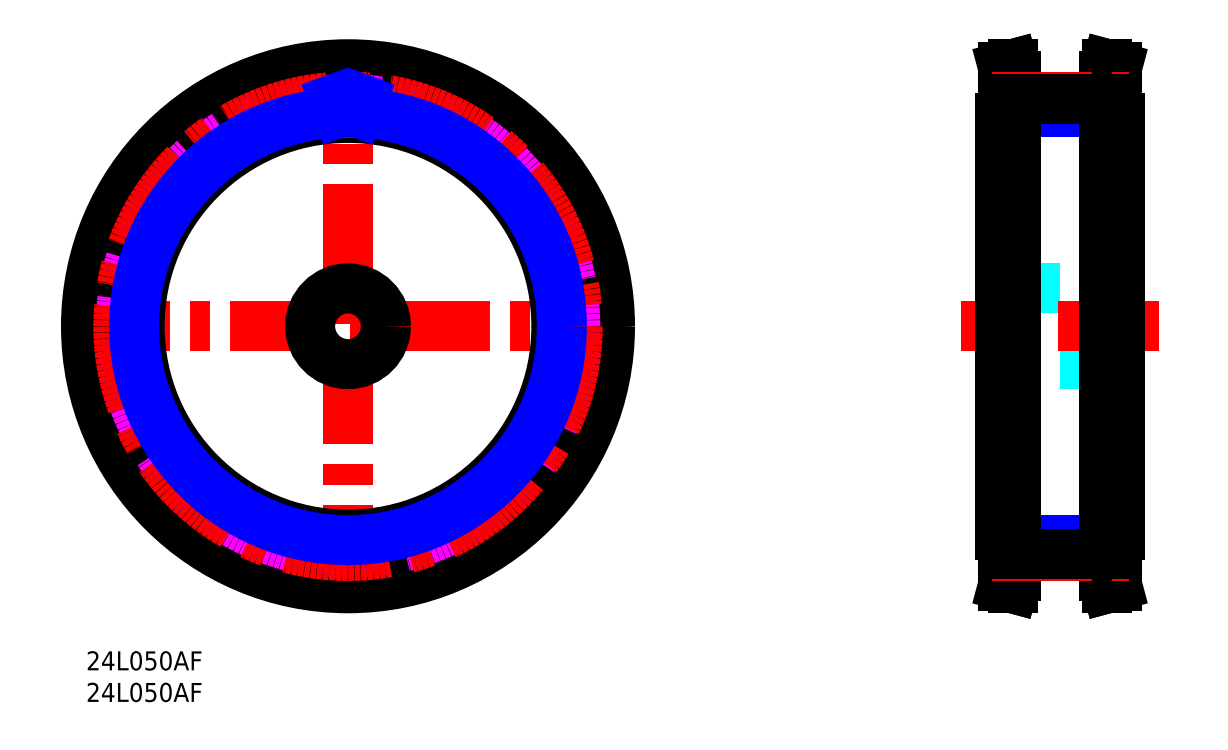
<metadata>
{"format":"dxf","ext":"dxf","renderer":"ezdxf+matplotlib","layout":"modelspace","background":"white","min_lineweight":24,"dpi":150}
</metadata>
<code>
0
SECTION
2
ENTITIES
0
TEXT
8
MSM_PART_NUMBER
10
0
20
-3
30
0
40
3
1
24L050AF
0
TEXT
8
MSM_PART_NUMBER
10
0
20
-8
30
0
40
3
1
24L050AF
0
CIRCLE
8
MSM_DASHED
10
41.5
20
51.5
30
0
40
39.61
0
LINE
8
MSM_DASHED
10
10.39
20
67.05
30
0
11
9.848
21
67.32
31
0
0
ARC
8
MSM_DASHED
10
42.68
20
86.26
30
0
40
0.91
50
268
51
357.3
0
ARC
8
MSM_DASHED
10
40.32
20
86.26
30
0
40
0.91
50
182.7
51
272
0
LINE
8
MSM_DASHED
10
39.41
20
86.22
30
0
11
39.38
21
86.82
31
0
0
ARC
8
MSM_DASHED
10
38.78
20
86.8
30
0
40
0.6
50
2.691
51
94.41
0
ARC
8
MSM_DASHED
10
41.5
20
51.5
30
0
40
36
50
94.41
51
100.6
0
ARC
8
MSM_DASHED
10
34.99
20
86.3
30
0
40
0.6
50
100.6
51
192.3
0
LINE
8
MSM_DASHED
10
34.41
20
86.17
30
0
11
34.54
21
85.58
31
0
0
ARC
8
MSM_DASHED
10
33.65
20
85.38
30
0
40
0.91
50
283
51
12.31
0
ARC
8
MSM_DASHED
10
41.5
20
51.5
30
0
40
33.87
50
103
51
107
0
ARC
8
MSM_DASHED
10
31.36
20
84.77
30
0
40
0.91
50
197.7
51
287
0
LINE
8
MSM_DASHED
10
30.49
20
84.49
30
0
11
30.31
21
85.07
31
0
0
ARC
8
MSM_DASHED
10
29.74
20
84.89
30
0
40
0.6
50
17.69
51
109.4
0
ARC
8
MSM_DASHED
10
41.5
20
51.5
30
0
40
36
50
109.4
51
115.6
0
ARC
8
MSM_DASHED
10
26.21
20
83.43
30
0
40
0.6
50
115.6
51
207.3
0
LINE
8
MSM_DASHED
10
25.68
20
83.15
30
0
11
25.95
21
82.61
31
0
0
ARC
8
MSM_DASHED
10
25.15
20
82.19
30
0
40
0.91
50
298
51
27.31
0
ARC
8
MSM_DASHED
10
41.5
20
51.5
30
0
40
33.87
50
118
51
122
0
ARC
8
MSM_DASHED
10
23.09
20
81.01
30
0
40
0.91
50
212.7
51
302
0
LINE
8
MSM_DASHED
10
22.33
20
80.52
30
0
11
22
21
81.03
31
0
0
ARC
8
MSM_DASHED
10
21.5
20
80.71
30
0
40
0.6
50
32.69
51
124.4
0
ARC
8
MSM_DASHED
10
41.5
20
51.5
30
0
40
36
50
124.4
51
130.6
0
ARC
8
MSM_DASHED
10
18.47
20
78.38
30
0
40
0.6
50
130.6
51
222.3
0
LINE
8
MSM_DASHED
10
18.02
20
77.98
30
0
11
18.43
21
77.53
31
0
0
ARC
8
MSM_DASHED
10
17.76
20
76.92
30
0
40
0.91
50
313
51
42.31
0
ARC
8
MSM_DASHED
10
41.5
20
51.5
30
0
40
33.87
50
133
51
137
0
ARC
8
MSM_DASHED
10
16.08
20
75.24
30
0
40
0.91
50
227.7
51
317
0
LINE
8
MSM_DASHED
10
15.47
20
74.57
30
0
11
15.02
21
74.98
31
0
0
ARC
8
MSM_DASHED
10
14.62
20
74.53
30
0
40
0.6
50
47.69
51
139.4
0
ARC
8
MSM_DASHED
10
41.5
20
51.5
30
0
40
36
50
139.4
51
145.6
0
ARC
8
MSM_DASHED
10
12.29
20
71.5
30
0
40
0.6
50
145.6
51
237.3
0
LINE
8
MSM_DASHED
10
11.97
20
71
30
0
11
12.48
21
70.67
31
0
0
ARC
8
MSM_DASHED
10
11.99
20
69.91
30
0
40
0.91
50
328
51
57.31
0
ARC
8
MSM_DASHED
10
41.5
20
51.5
30
0
40
33.87
50
148
51
152
0
ARC
8
MSM_DASHED
10
10.81
20
67.85
30
0
40
0.91
50
242.7
51
332
0
ARC
8
MSM_DASHED
10
9.573
20
66.79
30
0
40
0.6
50
62.69
51
154.4
0
ARC
8
MSM_DASHED
10
41.5
20
51.5
30
0
40
36
50
154.4
51
160.6
0
ARC
8
MSM_DASHED
10
8.111
20
63.26
30
0
40
0.6
50
160.6
51
252.3
0
LINE
8
MSM_DASHED
10
7.929
20
62.69
30
0
11
8.507
21
62.51
31
0
0
ARC
8
MSM_DASHED
10
8.231
20
61.64
30
0
40
0.91
50
343
51
72.31
0
ARC
8
MSM_DASHED
10
41.5
20
51.5
30
0
40
33.87
50
163
51
167
0
ARC
8
MSM_DASHED
10
7.618
20
59.35
30
0
40
0.91
50
257.7
51
347
0
LINE
8
MSM_DASHED
10
7.424
20
58.46
30
0
11
6.831
21
58.59
31
0
0
ARC
8
MSM_DASHED
10
6.703
20
58.01
30
0
40
0.6
50
77.69
51
169.4
0
ARC
8
MSM_DASHED
10
41.5
20
51.5
30
0
40
36
50
169.4
51
175.6
0
ARC
8
MSM_DASHED
10
6.205
20
54.22
30
0
40
0.6
50
175.6
51
267.3
0
LINE
8
MSM_DASHED
10
6.177
20
53.62
30
0
11
6.783
21
53.59
31
0
0
ARC
8
MSM_DASHED
10
6.74
20
52.68
30
0
40
0.91
50
358
51
87.31
0
ARC
8
MSM_DASHED
10
41.5
20
51.5
30
0
40
33.87
50
178
51
182
0
ARC
8
MSM_DASHED
10
6.74
20
50.32
30
0
40
0.91
50
272.7
51
1.95
0
LINE
8
MSM_DASHED
10
6.783
20
49.41
30
0
11
6.177
21
49.38
31
0
0
ARC
8
MSM_DASHED
10
6.205
20
48.78
30
0
40
0.6
50
92.69
51
184.4
0
ARC
8
MSM_DASHED
10
41.5
20
51.5
30
0
40
36
50
184.4
51
190.6
0
ARC
8
MSM_DASHED
10
6.703
20
44.99
30
0
40
0.6
50
190.6
51
282.3
0
LINE
8
MSM_DASHED
10
6.831
20
44.41
30
0
11
7.424
21
44.54
31
0
0
ARC
8
MSM_DASHED
10
7.618
20
43.65
30
0
40
0.91
50
13.05
51
102.3
0
ARC
8
MSM_DASHED
10
41.5
20
51.5
30
0
40
33.87
50
193
51
197
0
ARC
8
MSM_DASHED
10
8.231
20
41.36
30
0
40
0.91
50
287.7
51
16.95
0
LINE
8
MSM_DASHED
10
8.507
20
40.49
30
0
11
7.929
21
40.31
31
0
0
ARC
8
MSM_DASHED
10
8.111
20
39.74
30
0
40
0.6
50
107.7
51
199.4
0
ARC
8
MSM_DASHED
10
41.5
20
51.5
30
0
40
36
50
199.4
51
205.6
0
ARC
8
MSM_DASHED
10
9.573
20
36.21
30
0
40
0.6
50
205.6
51
297.3
0
LINE
8
MSM_DASHED
10
9.848
20
35.68
30
0
11
10.39
21
35.95
31
0
0
ARC
8
MSM_DASHED
10
10.81
20
35.15
30
0
40
0.91
50
28.05
51
117.3
0
ARC
8
MSM_DASHED
10
41.5
20
51.5
30
0
40
33.87
50
208
51
212
0
ARC
8
MSM_DASHED
10
11.99
20
33.09
30
0
40
0.91
50
302.7
51
31.95
0
LINE
8
MSM_DASHED
10
12.48
20
32.33
30
0
11
11.97
21
32
31
0
0
ARC
8
MSM_DASHED
10
12.29
20
31.5
30
0
40
0.6
50
122.7
51
214.4
0
ARC
8
MSM_DASHED
10
41.5
20
51.5
30
0
40
36
50
214.4
51
220.6
0
ARC
8
MSM_DASHED
10
14.62
20
28.47
30
0
40
0.6
50
220.6
51
312.3
0
LINE
8
MSM_DASHED
10
15.02
20
28.02
30
0
11
15.47
21
28.43
31
0
0
ARC
8
MSM_DASHED
10
16.08
20
27.76
30
0
40
0.91
50
43.05
51
132.3
0
ARC
8
MSM_DASHED
10
41.5
20
51.5
30
0
40
33.87
50
223
51
227
0
ARC
8
MSM_DASHED
10
17.76
20
26.08
30
0
40
0.91
50
317.7
51
46.95
0
LINE
8
MSM_DASHED
10
18.43
20
25.47
30
0
11
18.02
21
25.02
31
0
0
ARC
8
MSM_DASHED
10
18.47
20
24.62
30
0
40
0.6
50
137.7
51
229.4
0
ARC
8
MSM_DASHED
10
41.5
20
51.5
30
0
40
36
50
229.4
51
235.6
0
ARC
8
MSM_DASHED
10
21.5
20
22.29
30
0
40
0.6
50
235.6
51
327.3
0
LINE
8
MSM_DASHED
10
22
20
21.97
30
0
11
22.33
21
22.48
31
0
0
ARC
8
MSM_DASHED
10
23.09
20
21.99
30
0
40
0.91
50
58.05
51
147.3
0
ARC
8
MSM_DASHED
10
41.5
20
51.5
30
0
40
33.87
50
238
51
242
0
ARC
8
MSM_DASHED
10
25.15
20
20.81
30
0
40
0.91
50
332.7
51
61.95
0
LINE
8
MSM_DASHED
10
25.95
20
20.39
30
0
11
25.68
21
19.85
31
0
0
ARC
8
MSM_DASHED
10
26.21
20
19.57
30
0
40
0.6
50
152.7
51
244.4
0
ARC
8
MSM_DASHED
10
41.5
20
51.5
30
0
40
36
50
244.4
51
250.6
0
ARC
8
MSM_DASHED
10
29.74
20
18.11
30
0
40
0.6
50
250.6
51
342.3
0
LINE
8
MSM_DASHED
10
30.31
20
17.93
30
0
11
30.49
21
18.51
31
0
0
ARC
8
MSM_DASHED
10
31.36
20
18.23
30
0
40
0.91
50
73.05
51
162.3
0
ARC
8
MSM_DASHED
10
41.5
20
51.5
30
0
40
33.87
50
253
51
257
0
ARC
8
MSM_DASHED
10
33.65
20
17.62
30
0
40
0.91
50
347.7
51
76.95
0
LINE
8
MSM_DASHED
10
34.54
20
17.42
30
0
11
34.41
21
16.83
31
0
0
ARC
8
MSM_DASHED
10
34.99
20
16.7
30
0
40
0.6
50
167.7
51
259.4
0
ARC
8
MSM_DASHED
10
41.5
20
51.5
30
0
40
36
50
259.4
51
265.6
0
ARC
8
MSM_DASHED
10
38.78
20
16.2
30
0
40
0.6
50
265.6
51
357.3
0
LINE
8
MSM_DASHED
10
39.38
20
16.18
30
0
11
39.41
21
16.78
31
0
0
ARC
8
MSM_DASHED
10
40.32
20
16.74
30
0
40
0.91
50
88.05
51
177.3
0
ARC
8
MSM_DASHED
10
41.5
20
51.5
30
0
40
33.87
50
268
51
272
0
ARC
8
MSM_DASHED
10
42.68
20
16.74
30
0
40
0.91
50
2.691
51
91.95
0
LINE
8
MSM_DASHED
10
43.59
20
16.78
30
0
11
43.62
21
16.18
31
0
0
ARC
8
MSM_DASHED
10
44.22
20
16.2
30
0
40
0.6
50
182.7
51
274.4
0
ARC
8
MSM_DASHED
10
41.5
20
51.5
30
0
40
36
50
274.4
51
280.6
0
ARC
8
MSM_DASHED
10
48.01
20
16.7
30
0
40
0.6
50
280.6
51
12.31
0
LINE
8
MSM_DASHED
10
48.59
20
16.83
30
0
11
48.46
21
17.42
31
0
0
ARC
8
MSM_DASHED
10
49.35
20
17.62
30
0
40
0.91
50
103
51
192.3
0
ARC
8
MSM_DASHED
10
41.5
20
51.5
30
0
40
33.87
50
283
51
287
0
ARC
8
MSM_DASHED
10
51.64
20
18.23
30
0
40
0.91
50
17.69
51
107
0
LINE
8
MSM_DASHED
10
52.51
20
18.51
30
0
11
52.69
21
17.93
31
0
0
ARC
8
MSM_DASHED
10
53.26
20
18.11
30
0
40
0.6
50
197.7
51
289.4
0
ARC
8
MSM_DASHED
10
41.5
20
51.5
30
0
40
36
50
289.4
51
295.6
0
ARC
8
MSM_DASHED
10
56.79
20
19.57
30
0
40
0.6
50
295.6
51
27.31
0
LINE
8
MSM_DASHED
10
57.32
20
19.85
30
0
11
57.05
21
20.39
31
0
0
ARC
8
MSM_DASHED
10
57.85
20
20.81
30
0
40
0.91
50
118
51
207.3
0
ARC
8
MSM_DASHED
10
41.5
20
51.5
30
0
40
33.87
50
298
51
302
0
ARC
8
MSM_DASHED
10
59.91
20
21.99
30
0
40
0.91
50
32.69
51
122
0
LINE
8
MSM_DASHED
10
60.67
20
22.48
30
0
11
61
21
21.97
31
0
0
ARC
8
MSM_DASHED
10
61.5
20
22.29
30
0
40
0.6
50
212.7
51
304.4
0
ARC
8
MSM_DASHED
10
41.5
20
51.5
30
0
40
36
50
304.4
51
310.6
0
ARC
8
MSM_DASHED
10
64.53
20
24.62
30
0
40
0.6
50
310.6
51
42.31
0
LINE
8
MSM_DASHED
10
64.98
20
25.02
30
0
11
64.57
21
25.47
31
0
0
ARC
8
MSM_DASHED
10
65.24
20
26.08
30
0
40
0.91
50
133
51
222.3
0
ARC
8
MSM_DASHED
10
41.5
20
51.5
30
0
40
33.87
50
313
51
317
0
ARC
8
MSM_DASHED
10
66.92
20
27.76
30
0
40
0.91
50
47.69
51
137
0
LINE
8
MSM_DASHED
10
67.53
20
28.43
30
0
11
67.98
21
28.02
31
0
0
ARC
8
MSM_DASHED
10
68.38
20
28.47
30
0
40
0.6
50
227.7
51
319.4
0
ARC
8
MSM_DASHED
10
41.5
20
51.5
30
0
40
36
50
319.4
51
325.6
0
ARC
8
MSM_DASHED
10
70.71
20
31.5
30
0
40
0.6
50
325.6
51
57.31
0
LINE
8
MSM_DASHED
10
71.03
20
32
30
0
11
70.52
21
32.33
31
0
0
ARC
8
MSM_DASHED
10
71.01
20
33.09
30
0
40
0.91
50
148
51
237.3
0
ARC
8
MSM_DASHED
10
41.5
20
51.5
30
0
40
33.87
50
328
51
332
0
ARC
8
MSM_DASHED
10
72.19
20
35.15
30
0
40
0.91
50
62.69
51
152
0
LINE
8
MSM_DASHED
10
72.61
20
35.95
30
0
11
73.15
21
35.68
31
0
0
ARC
8
MSM_DASHED
10
73.43
20
36.21
30
0
40
0.6
50
242.7
51
334.4
0
ARC
8
MSM_DASHED
10
41.5
20
51.5
30
0
40
36
50
334.4
51
340.6
0
ARC
8
MSM_DASHED
10
74.89
20
39.74
30
0
40
0.6
50
340.6
51
72.31
0
LINE
8
MSM_DASHED
10
75.07
20
40.31
30
0
11
74.49
21
40.49
31
0
0
ARC
8
MSM_DASHED
10
74.77
20
41.36
30
0
40
0.91
50
163
51
252.3
0
ARC
8
MSM_DASHED
10
41.5
20
51.5
30
0
40
33.87
50
343
51
347
0
ARC
8
MSM_DASHED
10
75.38
20
43.65
30
0
40
0.91
50
77.69
51
167
0
LINE
8
MSM_DASHED
10
75.58
20
44.54
30
0
11
76.17
21
44.41
31
0
0
ARC
8
MSM_DASHED
10
76.3
20
44.99
30
0
40
0.6
50
257.7
51
349.4
0
ARC
8
MSM_DASHED
10
41.5
20
51.5
30
0
40
36
50
349.4
51
355.6
0
ARC
8
MSM_DASHED
10
76.8
20
48.78
30
0
40
0.6
50
355.6
51
87.31
0
LINE
8
MSM_DASHED
10
76.82
20
49.38
30
0
11
76.22
21
49.41
31
0
0
ARC
8
MSM_DASHED
10
76.26
20
50.32
30
0
40
0.91
50
178
51
267.3
0
ARC
8
MSM_DASHED
10
41.5
20
51.5
30
0
40
33.87
50
358
51
1.95
0
ARC
8
MSM_DASHED
10
76.26
20
52.68
30
0
40
0.91
50
92.69
51
182
0
LINE
8
MSM_DASHED
10
76.22
20
53.59
30
0
11
76.82
21
53.62
31
0
0
ARC
8
MSM_DASHED
10
76.8
20
54.22
30
0
40
0.6
50
272.7
51
4.408
0
ARC
8
MSM_DASHED
10
41.5
20
51.5
30
0
40
36
50
4.408
51
10.59
0
ARC
8
MSM_DASHED
10
76.3
20
58.01
30
0
40
0.6
50
10.59
51
102.3
0
LINE
8
MSM_DASHED
10
76.17
20
58.59
30
0
11
75.58
21
58.46
31
0
0
ARC
8
MSM_DASHED
10
75.38
20
59.35
30
0
40
0.91
50
193
51
282.3
0
ARC
8
MSM_DASHED
10
41.5
20
51.5
30
0
40
33.87
50
13.05
51
16.95
0
ARC
8
MSM_DASHED
10
74.77
20
61.64
30
0
40
0.91
50
107.7
51
197
0
LINE
8
MSM_DASHED
10
74.49
20
62.51
30
0
11
75.07
21
62.69
31
0
0
ARC
8
MSM_DASHED
10
74.89
20
63.26
30
0
40
0.6
50
287.7
51
19.41
0
ARC
8
MSM_DASHED
10
41.5
20
51.5
30
0
40
36
50
19.41
51
25.59
0
ARC
8
MSM_DASHED
10
73.43
20
66.79
30
0
40
0.6
50
25.59
51
117.3
0
LINE
8
MSM_DASHED
10
73.15
20
67.32
30
0
11
72.61
21
67.05
31
0
0
ARC
8
MSM_DASHED
10
72.19
20
67.85
30
0
40
0.91
50
208
51
297.3
0
ARC
8
MSM_DASHED
10
41.5
20
51.5
30
0
40
33.87
50
28.05
51
31.95
0
ARC
8
MSM_DASHED
10
71.01
20
69.91
30
0
40
0.91
50
122.7
51
212
0
LINE
8
MSM_DASHED
10
70.52
20
70.67
30
0
11
71.03
21
71
31
0
0
ARC
8
MSM_DASHED
10
70.71
20
71.5
30
0
40
0.6
50
302.7
51
34.41
0
ARC
8
MSM_DASHED
10
41.5
20
51.5
30
0
40
36
50
34.41
51
40.59
0
ARC
8
MSM_DASHED
10
68.38
20
74.53
30
0
40
0.6
50
40.59
51
132.3
0
LINE
8
MSM_DASHED
10
67.98
20
74.98
30
0
11
67.53
21
74.57
31
0
0
ARC
8
MSM_DASHED
10
66.92
20
75.24
30
0
40
0.91
50
223
51
312.3
0
ARC
8
MSM_DASHED
10
41.5
20
51.5
30
0
40
33.87
50
43.05
51
46.95
0
ARC
8
MSM_DASHED
10
65.24
20
76.92
30
0
40
0.91
50
137.7
51
227
0
LINE
8
MSM_DASHED
10
64.57
20
77.53
30
0
11
64.98
21
77.98
31
0
0
ARC
8
MSM_DASHED
10
64.53
20
78.38
30
0
40
0.6
50
317.7
51
49.41
0
ARC
8
MSM_DASHED
10
41.5
20
51.5
30
0
40
36
50
49.41
51
55.59
0
ARC
8
MSM_DASHED
10
61.5
20
80.71
30
0
40
0.6
50
55.59
51
147.3
0
LINE
8
MSM_DASHED
10
61
20
81.03
30
0
11
60.67
21
80.52
31
0
0
ARC
8
MSM_DASHED
10
59.91
20
81.01
30
0
40
0.91
50
238
51
327.3
0
ARC
8
MSM_DASHED
10
41.5
20
51.5
30
0
40
33.87
50
58.05
51
61.95
0
ARC
8
MSM_DASHED
10
57.85
20
82.19
30
0
40
0.91
50
152.7
51
242
0
LINE
8
MSM_DASHED
10
57.05
20
82.61
30
0
11
57.32
21
83.15
31
0
0
ARC
8
MSM_DASHED
10
56.79
20
83.43
30
0
40
0.6
50
332.7
51
64.41
0
ARC
8
MSM_DASHED
10
41.5
20
51.5
30
0
40
36
50
64.41
51
70.59
0
ARC
8
MSM_DASHED
10
53.26
20
84.89
30
0
40
0.6
50
70.59
51
162.3
0
LINE
8
MSM_DASHED
10
52.69
20
85.07
30
0
11
52.51
21
84.49
31
0
0
ARC
8
MSM_DASHED
10
51.64
20
84.77
30
0
40
0.91
50
253
51
342.3
0
ARC
8
MSM_DASHED
10
41.5
20
51.5
30
0
40
33.87
50
73.05
51
76.95
0
ARC
8
MSM_DASHED
10
49.35
20
85.38
30
0
40
0.91
50
167.7
51
257
0
LINE
8
MSM_DASHED
10
48.46
20
85.58
30
0
11
48.59
21
86.17
31
0
0
ARC
8
MSM_DASHED
10
48.01
20
86.3
30
0
40
0.6
50
347.7
51
79.41
0
ARC
8
MSM_DASHED
10
41.5
20
51.5
30
0
40
36
50
79.41
51
85.59
0
ARC
8
MSM_DASHED
10
44.22
20
86.8
30
0
40
0.6
50
85.59
51
177.3
0
LINE
8
MSM_DASHED
10
43.62
20
86.82
30
0
11
43.59
21
86.22
31
0
0
LINE
8
MSM_CENTER
10
-2.62
20
51.5
30
0
11
85.62
21
51.5
31
0
0
LINE
8
MSM_CENTER
10
41.5
20
7.38
30
0
11
41.5
21
95.62
31
0
0
CIRCLE
8
MSM_CONTINUOUS
10
41.5
20
51.5
30
0
40
39.4
0
CIRCLE
8
MSM_CONTINUOUS
10
41.5
20
51.5
30
0
40
41.09
0
CIRCLE
8
MSM_CONTINUOUS
10
41.5
20
51.5
30
0
40
41.5
0
CIRCLE
8
MSM_CONTINUOUS
10
41.5
20
51.5
30
0
40
33
0
CIRCLE
8
MSM_CONTINUOUS
10
41.5
20
51.5
30
0
40
6
0
LINE
8
MSM_DASHED
10
145.7
20
90.9
30
0
11
145.2
21
92.59
31
0
0
LINE
8
MSM_DASHED
10
145.2
20
10.41
30
0
11
145.7
21
12.1
31
0
0
LINE
8
MSM_DASHED
10
145.7
20
90.9
30
0
11
145.7
21
12.1
31
0
0
LINE
8
MSM_DASHED
10
162.9
20
12.1
30
0
11
163.3
21
10.41
31
0
0
LINE
8
MSM_DASHED
10
163.3
20
92.59
30
0
11
162.9
21
90.9
31
0
0
LINE
8
MSM_DASHED
10
162.9
20
12.1
30
0
11
162.9
21
90.9
31
0
0
LINE
8
MSM_NARROW
10
147.3
20
17.63
30
0
11
161.3
21
17.63
31
0
0
LINE
8
MSM_NARROW
10
161.3
20
85.37
30
0
11
147.3
21
85.37
31
0
0
LINE
8
MSM_DASHED
10
163.8
20
57.5
30
0
11
144.8
21
57.5
31
0
0
LINE
8
MSM_DASHED
10
144.8
20
45.5
30
0
11
163.8
21
45.5
31
0
0
LINE
8
MSM_DASHED
10
163.3
20
84.5
30
0
11
161.3
21
84.5
31
0
0
LINE
8
MSM_DASHED
10
161.3
20
18.5
30
0
11
163.3
21
18.5
31
0
0
LINE
8
MSM_DASHED
10
147.3
20
84.5
30
0
11
145.2
21
84.5
31
0
0
LINE
8
MSM_DASHED
10
145.2
20
18.5
30
0
11
147.3
21
18.5
31
0
0
LINE
8
MSM_CENTER
10
169.9
20
51.5
30
0
11
138.7
21
51.5
31
0
0
LINE
8
MSM_CONTINUOUS
10
145.2
20
10.41
30
0
11
146.8
21
10
31
0
0
LINE
8
MSM_CONTINUOUS
10
146.8
20
93
30
0
11
145.2
21
92.59
31
0
0
LINE
8
MSM_CONTINUOUS
10
145.2
20
92.59
30
0
11
145.2
21
10.41
31
0
0
LINE
8
MSM_CONTINUOUS
10
147.3
20
91.11
30
0
11
146.8
21
93
31
0
0
LINE
8
MSM_CONTINUOUS
10
146.8
20
10
30
0
11
147.3
21
11.89
31
0
0
LINE
8
MSM_CONTINUOUS
10
146.8
20
93
30
0
11
146.8
21
10
31
0
0
LINE
8
MSM_CONTINUOUS
10
147.3
20
91.11
30
0
11
147.3
21
11.89
31
0
0
LINE
8
MSM_CONTINUOUS
10
163.3
20
92.59
30
0
11
161.8
21
93
31
0
0
LINE
8
MSM_CONTINUOUS
10
161.8
20
10
30
0
11
163.3
21
10.41
31
0
0
LINE
8
MSM_CONTINUOUS
10
163.3
20
10.41
30
0
11
163.3
21
92.59
31
0
0
LINE
8
MSM_CONTINUOUS
10
161.3
20
11.89
30
0
11
161.8
21
10
31
0
0
LINE
8
MSM_CONTINUOUS
10
161.8
20
93
30
0
11
161.3
21
91.11
31
0
0
LINE
8
MSM_CONTINUOUS
10
161.8
20
10
30
0
11
161.8
21
93
31
0
0
LINE
8
MSM_CONTINUOUS
10
161.3
20
11.89
30
0
11
161.3
21
91.11
31
0
0
LINE
8
MSM_CONTINUOUS
10
163.8
20
18.5
30
0
11
163.8
21
84.5
31
0
0
LINE
8
MSM_CONTINUOUS
10
163.8
20
84.5
30
0
11
163.3
21
84.5
31
0
0
LINE
8
MSM_CONTINUOUS
10
163.3
20
18.5
30
0
11
163.8
21
18.5
31
0
0
LINE
8
MSM_CONTINUOUS
10
144.8
20
18.5
30
0
11
144.8
21
84.5
31
0
0
LINE
8
MSM_CONTINUOUS
10
145.2
20
84.5
30
0
11
144.8
21
84.5
31
0
0
LINE
8
MSM_CONTINUOUS
10
144.8
20
18.5
30
0
11
145.2
21
18.5
31
0
0
CIRCLE
8
MSM_IMAGINARY
10
41.5
20
51.5
30
0
40
36
0
CIRCLE
8
MSM_CENTER
10
41.5
20
51.5
30
0
40
36.38
0
LINE
8
MSM_NARROW
10
43.59
20
86.22
30
0
11
43.55
21
85.31
31
0
0
ARC
8
MSM_DASHED
10
41.5
20
51.5
30
0
40
33.87
50
88.05
51
91.95
0
LINE
8
MSM_NARROW
10
43.05
20
85.33
30
0
11
43.81
21
87.43
31
0
0
LINE
8
MSM_NARROW
10
39.41
20
86.22
30
0
11
39.45
21
85.31
31
0
0
LINE
8
MSM_NARROW
10
39.95
20
85.33
30
0
11
39.19
21
87.43
31
0
0
LINE
8
MSM_CENTER
10
143.4
20
87.88
30
0
11
165.2
21
87.88
31
0
0
LINE
8
MSM_CONTINUOUS
10
147.3
20
87.5
30
0
11
161.3
21
87.5
31
0
0
LINE
8
MSM_CENTER
10
143.4
20
15.12
30
0
11
165.2
21
15.12
31
0
0
LINE
8
MSM_CONTINUOUS
10
147.3
20
15.5
30
0
11
161.3
21
15.5
31
0
0
CIRCLE
8
MSM_NARROW
10
41.5
20
51.5
30
0
40
33.87
0
VIEWPORT
8
0
10
0
20
0
30
0
40
8.976
41
6.936
68
     1
69
     1
0
VIEWPORT
8
0
10
5.25
20
3.5
30
0
40
8.4
41
5.6
68
     2
69
     2
0
ENDSEC
0
EOF

</code>
